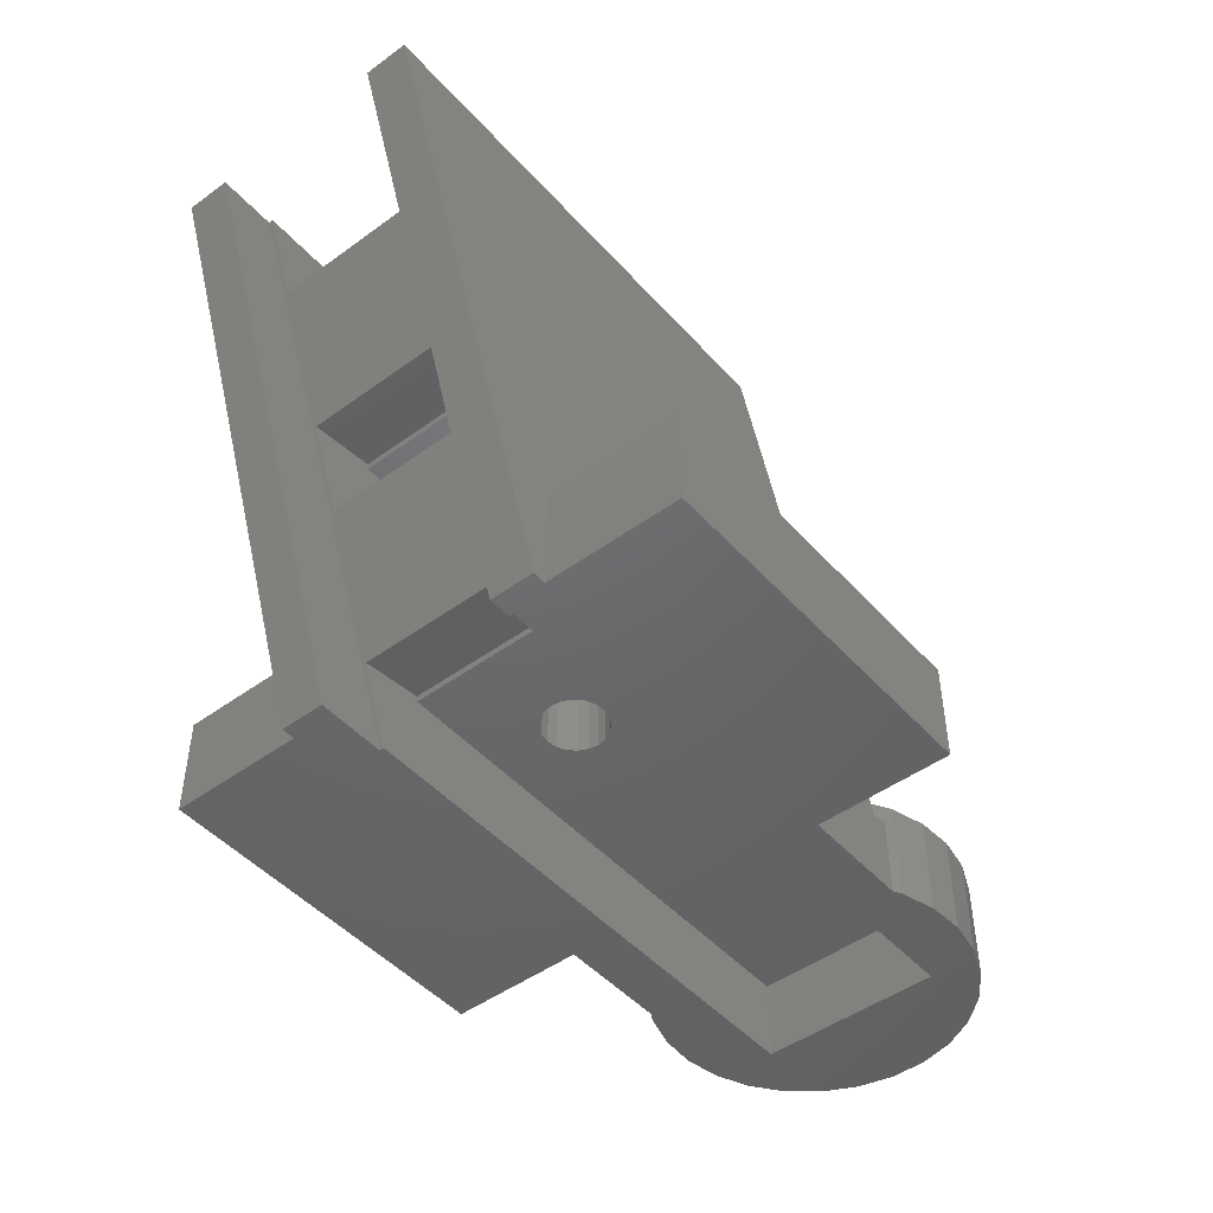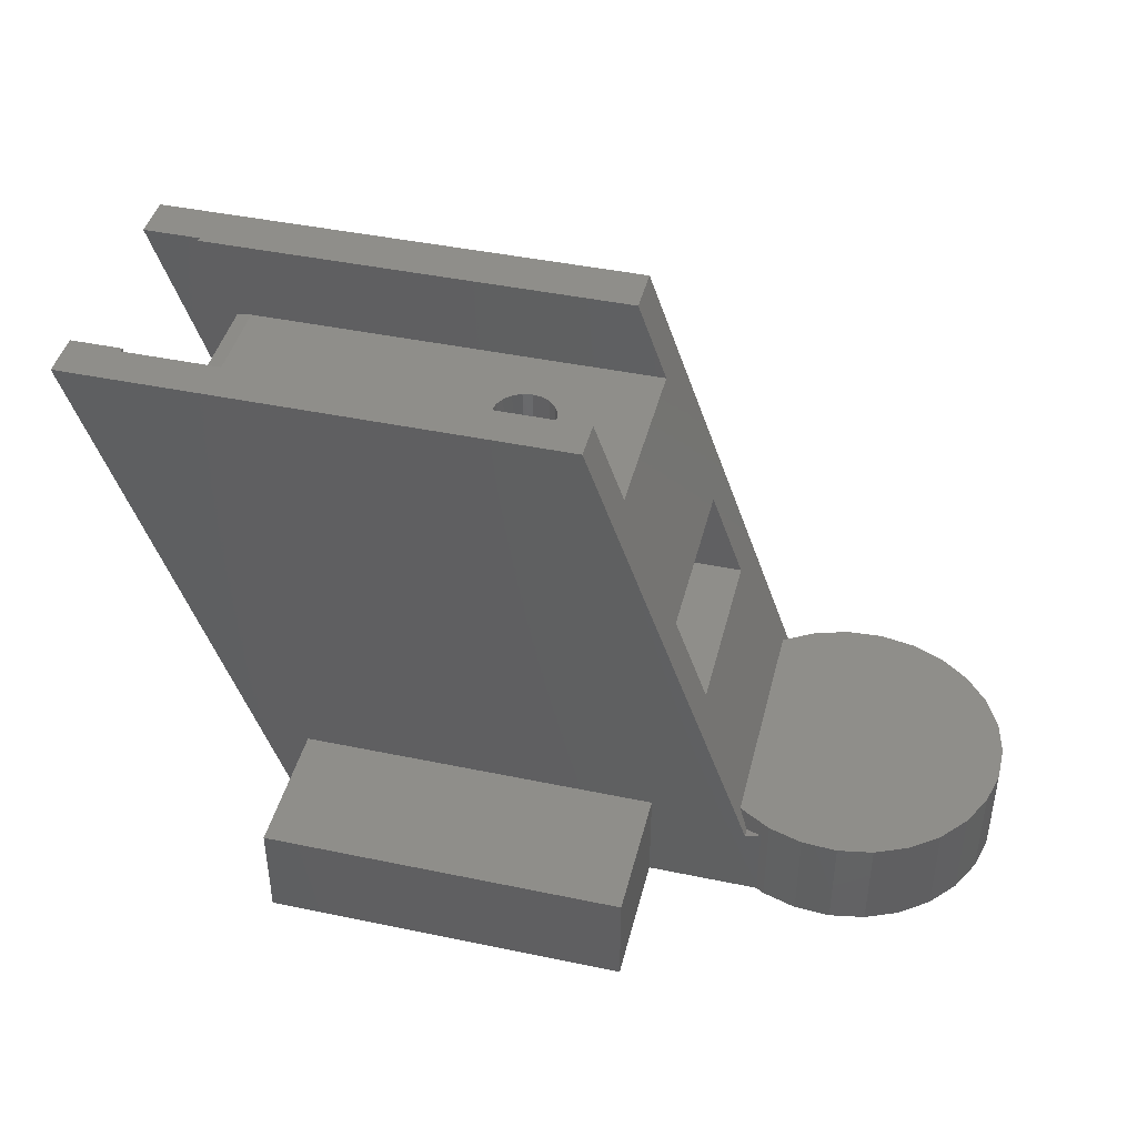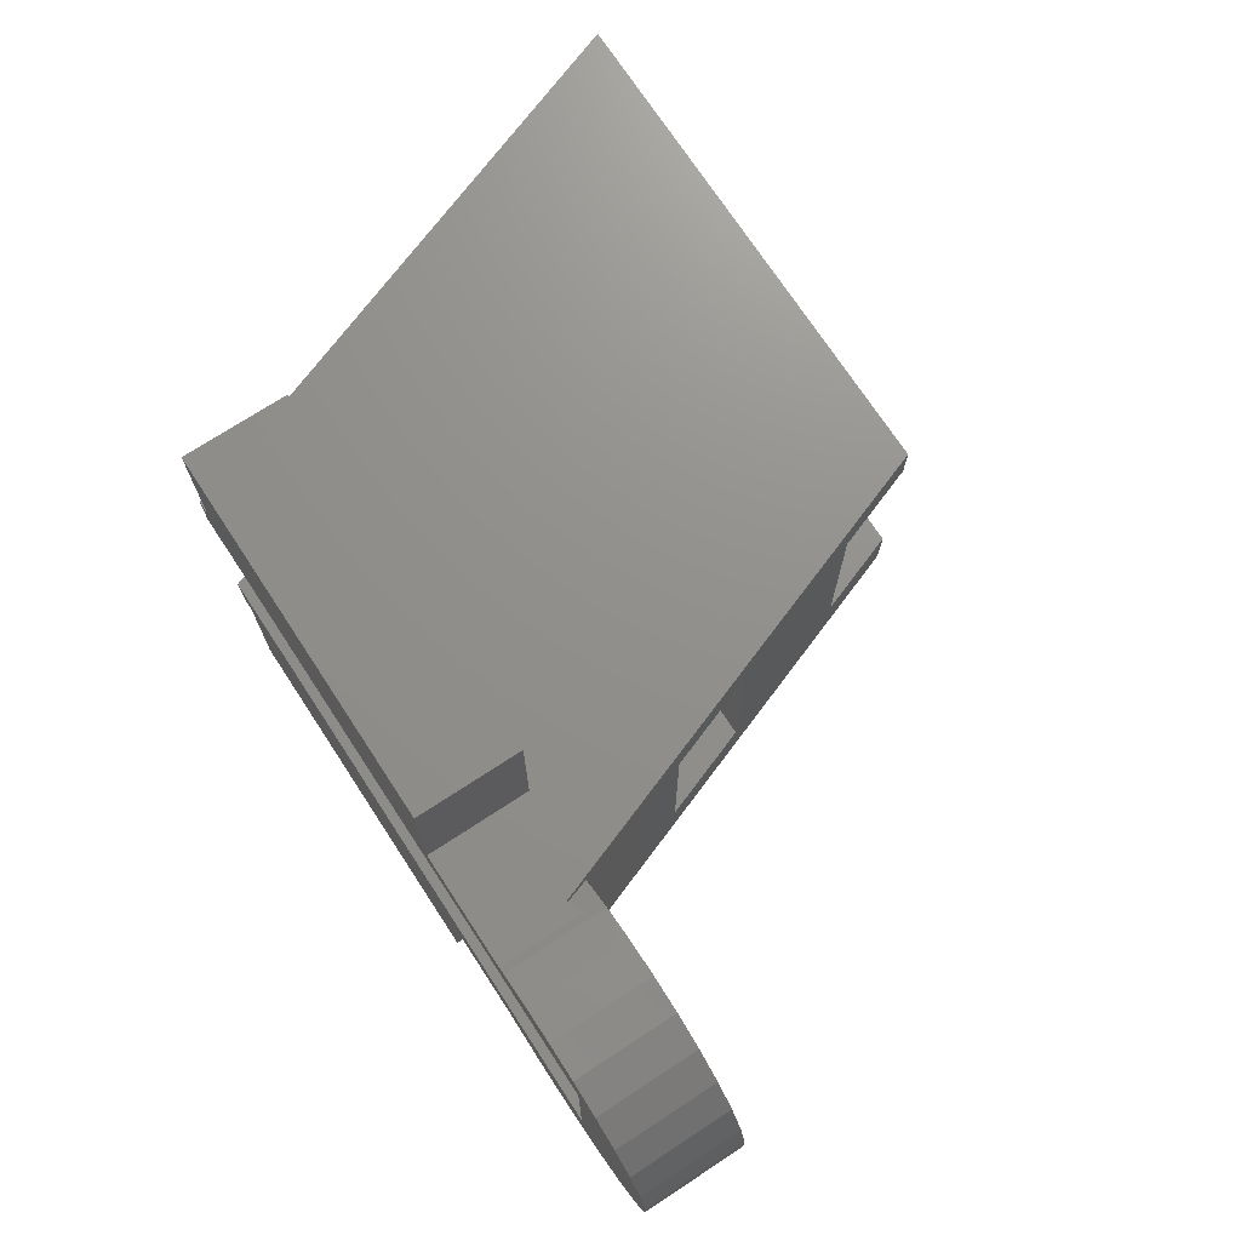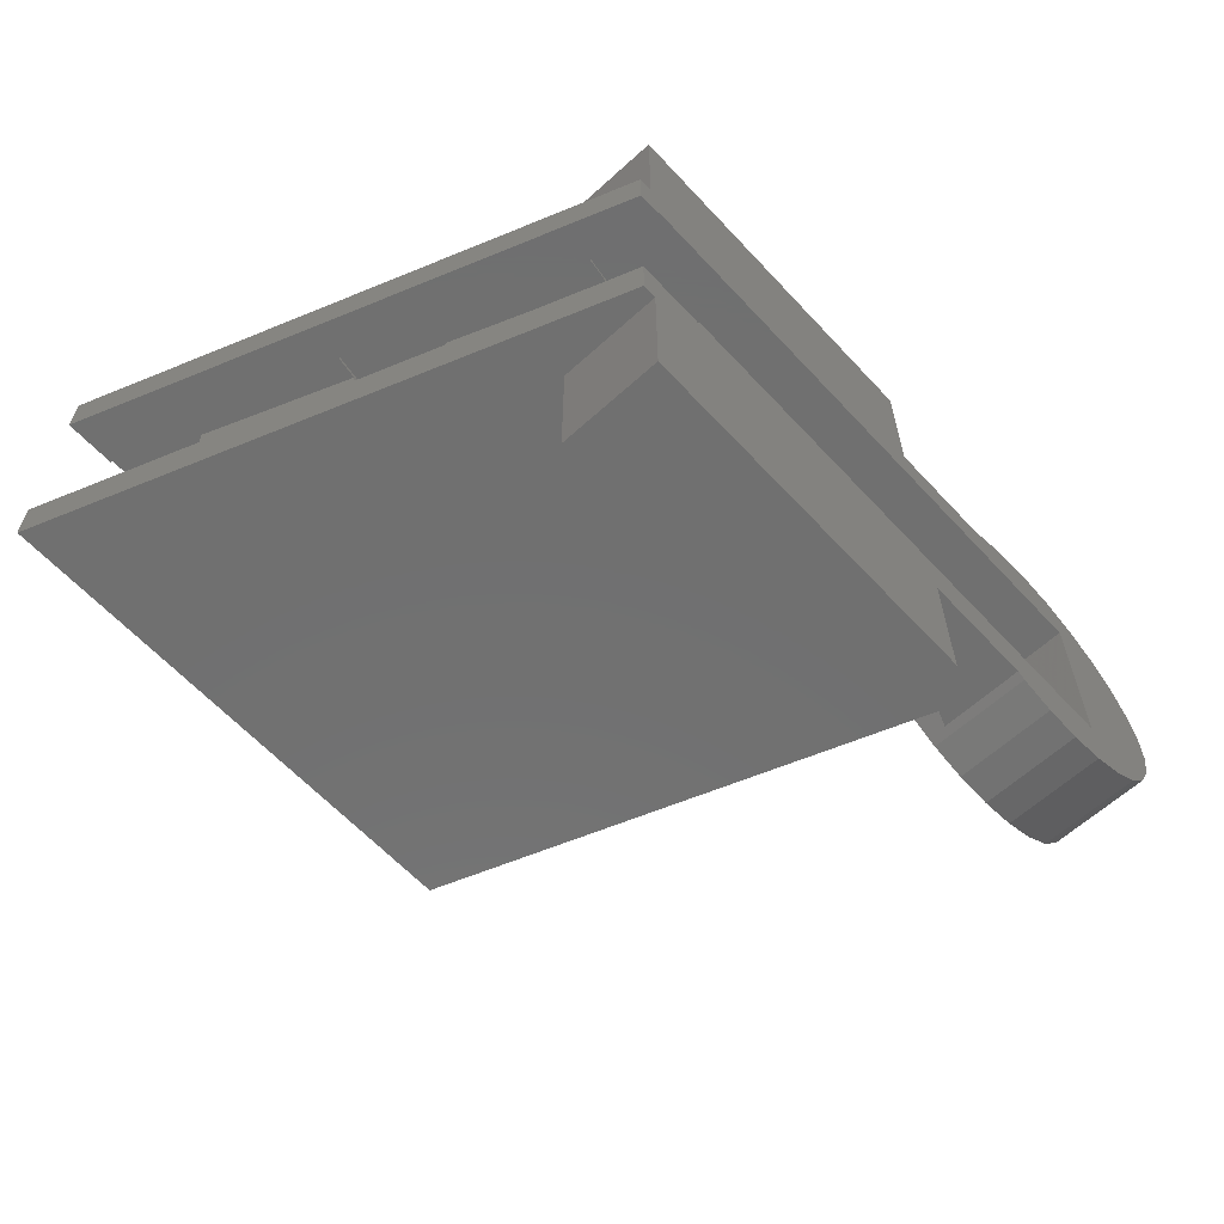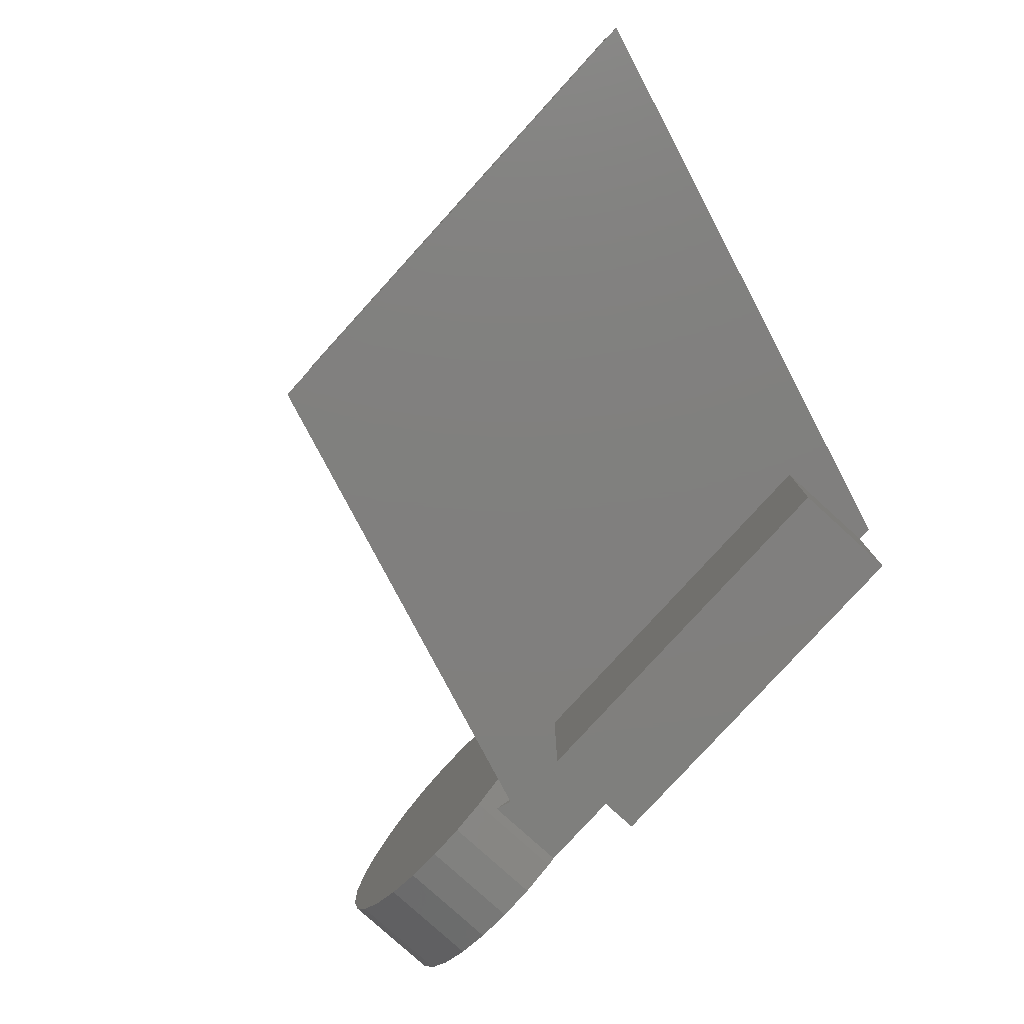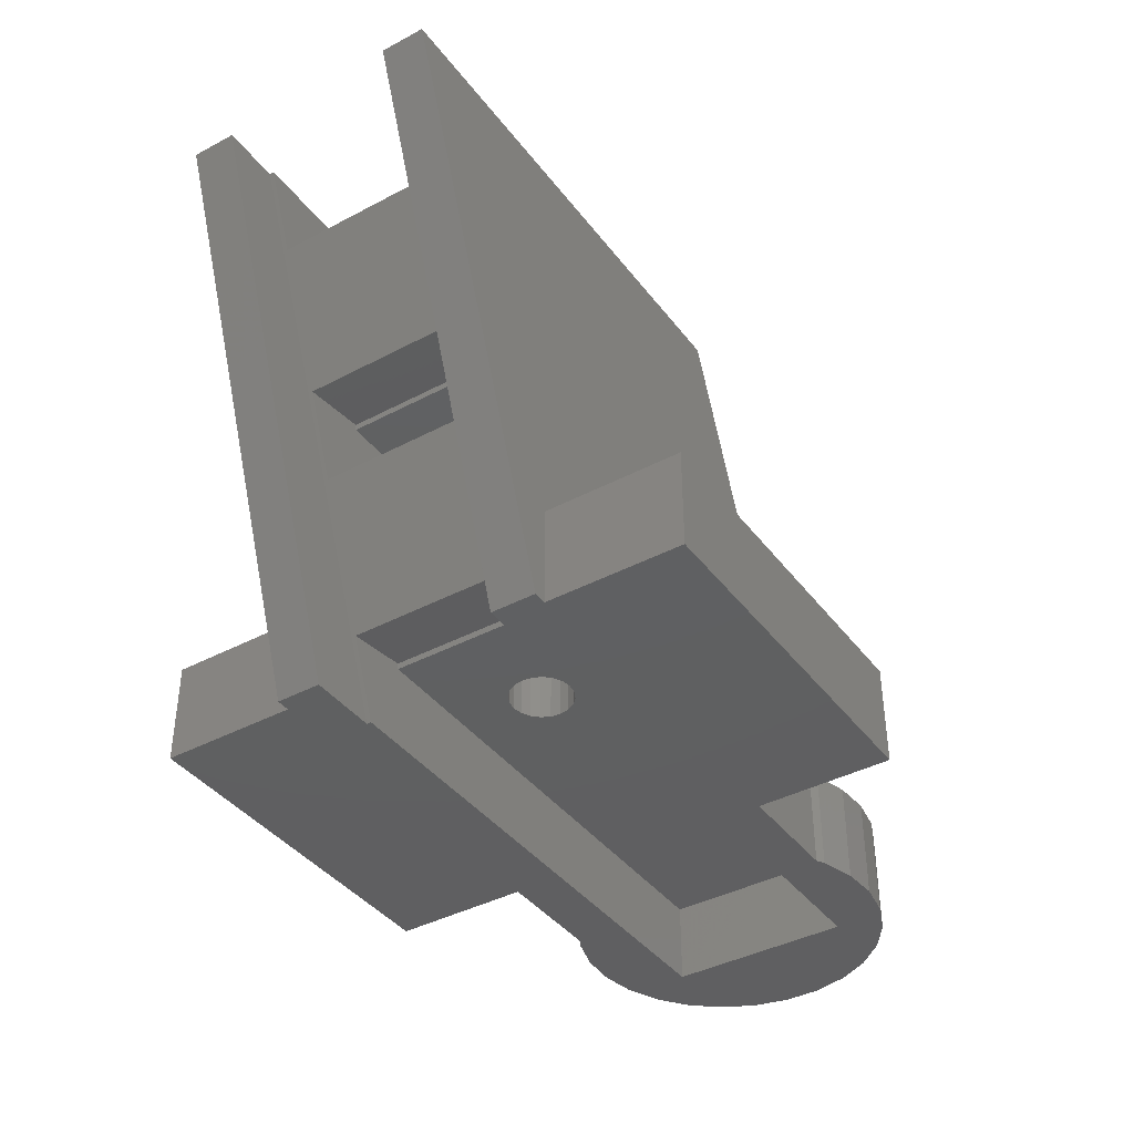
<metadata>
{"format":"stl","ext":"stl","renderer":"f3d","projection":"perspective","resolution":1024,"background":"white","views":[{"elev":-47.5,"azim":129.4,"up":"+Z"},{"elev":43.2,"azim":-166.1,"up":"+Z"},{"elev":72.5,"azim":-123.2,"up":"+Y"},{"elev":-62.0,"azim":132.7,"up":"+Y"},{"elev":-79.6,"azim":47.7,"up":"+Y"},{"elev":-40.0,"azim":123.3,"up":"+Z"}]}
</metadata>
<code>
# stl→obj: 204 verts, 416 faces
v 8.429 14.95 16.1
v 6.656 15.2 11.48
v 8.429 15.2 16.1
v 3.556 15.2 3.406
v 1.711 15.2 -1.4
v -3.087 14.95 -13.9
v -1.425 15.2 -9.569
v -3.087 15.2 -13.9
v 3.556 25.05 3.406
v 6.656 25.05 11.48
v -1.425 25.05 -9.569
v 1.711 25.05 -1.4
v 0.7513 14.95 -13.9
v 11.67 14.95 16.1
v 0.0236 25.05 -9.772
v 1.825 25.05 -1.4
v 4.824 25.05 3.228
v 8.128 25.05 11.28
v 11.67 25.05 16.1
v 8.806 25.05 16.1
v 4.128 25.05 -1.724
v 0.7513 25.05 -13.9
v -0.5565 25.05 -13.9
v -9.25 20 -9.4
v -9.336 20.54 -1.4
v -9.336 20.54 -9.4
v -9.25 20 -1.4
v -9.25 20 3.6
v -9.336 20.54 11.6
v -9.336 20.54 3.6
v -9.25 20 11.6
v -12.75 20 -1.4
v -12.66 20.54 -9.4
v -12.66 20.54 -1.4
v -12.75 20 -9.4
v -12.75 20 11.6
v -12.66 20.54 3.6
v -12.66 20.54 11.6
v -12.75 20 3.6
v -11 21.75 -9.4
v -10.46 21.66 -1.4
v -11 21.75 -1.4
v -10.46 21.66 -9.4
v -11 21.75 3.6
v -10.46 21.66 11.6
v -11 21.75 11.6
v -10.46 21.66 3.6
v -11 18.25 -9.4
v -11.54 18.34 -1.4
v -11 18.25 -1.4
v -11.54 18.34 -9.4
v -11 18.25 3.6
v -11.54 18.34 11.6
v -11 18.25 11.6
v -11.54 18.34 3.6
v -9.584 21.03 -9.4
v -9.971 21.42 -1.4
v -9.971 21.42 -9.4
v -9.584 21.03 -1.4
v -9.584 21.03 3.6
v -9.971 21.42 11.6
v -9.971 21.42 3.6
v -9.584 21.03 11.6
v -12.03 21.42 -9.4
v -11.54 21.66 -1.4
v -12.03 21.42 -1.4
v -11.54 21.66 -9.4
v -12.03 21.42 3.6
v -11.54 21.66 11.6
v -12.03 21.42 11.6
v -11.54 21.66 3.6
v -12.42 21.03 -1.4
v -12.42 21.03 -9.4
v -12.42 21.03 11.6
v -12.42 21.03 3.6
v -9.584 18.97 -9.4
v -9.336 19.46 -1.4
v -9.336 19.46 -9.4
v -9.584 18.97 -1.4
v -9.584 18.97 3.6
v -9.336 19.46 11.6
v -9.336 19.46 3.6
v -9.584 18.97 11.6
v -12.03 18.58 -1.4
v -12.42 18.97 -9.4
v -12.42 18.97 -1.4
v -12.03 18.58 -9.4
v -12.03 18.58 11.6
v -12.42 18.97 3.6
v -12.42 18.97 11.6
v -12.03 18.58 3.6
v -12.66 19.46 -1.4
v -12.66 19.46 -9.4
v -12.66 19.46 11.6
v -12.66 19.46 3.6
v -10.46 18.34 -9.4
v -10.46 18.34 -1.4
v -10.46 18.34 3.6
v -10.46 18.34 11.6
v -9.971 18.58 -9.4
v -9.971 18.58 -1.4
v -9.971 18.58 3.6
v -9.971 18.58 11.6
v -25.32 27.05 -9.647
v -25.32 27.55 -9.647
v -26.19 27.55 -9.329
v -25.32 12.45 -9.647
v -25.32 12.95 -9.647
v -26.19 12.45 -9.329
v -20.5 15.2 3.6
v -17.59 25.3 11.6
v -20.5 25.3 3.6
v -17.59 15.2 11.6
v -24.83 26.73 -8.3
v -22.32 15.2 -1.4
v -22.32 25.3 -1.4
v -15.95 12.45 16.1
v -24.83 13.27 -8.3
v -24.92 13.18 -8.564
v -15.95 15.2 16.1
v -24.92 26.82 -8.564
v -15.95 27.55 16.1
v -15.95 25.3 16.1
v -20 4.9 -13.9
v -20 12.45 -8.3
v -20 12.45 -13.9
v -20 4.9 -8.3
v -20 27.55 -13.9
v -20 35.1 -8.3
v -20 35.1 -13.9
v -20 27.55 -8.3
v 0 4.9 -8.3
v 0 4.9 -13.9
v 0 12.45 -13.9
v 0 12.45 -8.3
v 0 27.55 -8.3
v 0 35.1 -13.9
v 0 35.1 -8.3
v 0 27.55 -13.9
v -32.8 15.2 -13.9
v -26.19 12.45 -13.9
v -26.63 12.2 -13.9
v -28.52 11.63 -13.9
v -30.49 11.51 -13.9
v -32.44 11.86 -13.9
v -35.83 13.82 -13.9
v -34.25 12.64 -13.9
v 0.7513 12.45 -13.9
v -32.8 25.3 -13.9
v -0.5565 25.3 -13.9
v -26.63 27.8 -13.9
v -26.19 27.55 -13.9
v -28.52 28.37 -13.9
v -30.49 28.49 -13.9
v -32.44 28.14 -13.9
v -34.25 27.36 -13.9
v -37.1 15.33 -13.9
v -37.99 17.09 -13.9
v -35.83 26.18 -13.9
v -38.44 19.01 -13.9
v -37.1 24.67 -13.9
v -38.44 20.99 -13.9
v -37.99 22.91 -13.9
v 0.7513 27.55 -13.9
v -32.44 28.14 -8.3
v -30.49 28.49 -8.3
v -28.52 11.63 -8.3
v -30.49 11.51 -8.3
v -26.63 12.2 -8.3
v -24.92 13.18 -8.3
v -37.99 17.09 -8.3
v -37.1 15.33 -8.3
v -34.25 12.64 -8.3
v -35.83 13.82 -8.3
v -34.25 27.36 -8.3
v -38.44 20.99 -8.3
v -38.44 19.01 -8.3
v -26.63 27.8 -8.3
v -24.92 26.82 -8.3
v -28.52 28.37 -8.3
v -32.44 11.86 -8.3
v -35.83 26.18 -8.3
v -37.1 24.67 -8.3
v -37.99 22.91 -8.3
v 11.67 12.45 16.1
v 11.67 27.55 16.1
v 8.806 25.3 16.1
v 5.825 15.2 11.6
v 8.128 25.3 11.28
v 5.825 25.3 11.6
v -0.1277 15.2 3.924
v -0.1732 25.3 3.6
v -0.1277 25.3 3.924
v -0.1732 15.2 3.6
v 4.824 25.3 3.228
v 4.128 25.3 -1.724
v 1.825 25.3 -1.4
v -4.928 15.2 -9.076
v -4.973 25.3 -9.4
v -4.928 25.3 -9.076
v -4.973 15.2 -9.4
v -32.8 15.2 -9.4
v 0.0236 25.3 -9.772
v -32.8 25.3 -9.4
f 1 2 3
f 2 1 4
f 4 1 5
f 6 5 1
f 5 6 7
f 7 6 8
f 2 9 10
f 9 2 4
f 5 11 12
f 11 5 7
f 13 1 14
f 1 13 6
f 15 16 12
f 15 12 11
f 17 10 9
f 18 19 20
f 10 17 18
f 21 18 17
f 18 21 19
f 16 15 21
f 22 15 23
f 15 22 21
f 21 22 19
f 24 25 26
f 25 24 27
f 28 29 30
f 29 28 31
f 32 33 34
f 33 32 35
f 36 37 38
f 37 36 39
f 40 41 42
f 41 40 43
f 44 45 46
f 45 44 47
f 48 49 50
f 49 48 51
f 52 53 54
f 53 52 55
f 56 57 58
f 57 56 59
f 60 61 62
f 61 60 63
f 26 59 56
f 59 26 25
f 30 63 60
f 63 30 29
f 43 57 41
f 57 43 58
f 47 61 45
f 61 47 62
f 64 65 66
f 65 64 67
f 68 69 70
f 69 68 71
f 72 64 66
f 64 72 73
f 74 68 70
f 68 74 75
f 67 42 65
f 42 67 40
f 71 46 69
f 46 71 44
f 76 77 78
f 77 76 79
f 80 81 82
f 81 80 83
f 84 85 86
f 85 84 87
f 88 89 90
f 89 88 91
f 92 35 32
f 35 92 93
f 94 39 36
f 39 94 95
f 34 73 72
f 73 34 33
f 38 75 74
f 75 38 37
f 78 27 24
f 27 78 77
f 82 31 28
f 31 82 81
f 96 50 97
f 50 96 48
f 98 54 99
f 54 98 52
f 100 79 76
f 79 100 101
f 102 83 80
f 83 102 103
f 51 84 49
f 84 51 87
f 55 88 53
f 88 55 91
f 86 93 92
f 93 86 85
f 90 95 94
f 95 90 89
f 100 97 101
f 97 100 96
f 102 99 103
f 99 102 98
f 104 105 106
f 107 108 109
f 110 111 112
f 111 110 113
f 114 115 116
f 107 110 115
f 110 117 113
f 118 115 114
f 107 115 118
f 107 118 119
f 107 119 108
f 110 107 117
f 113 117 120
f 121 105 104
f 114 105 121
f 116 105 114
f 105 116 112
f 105 112 122
f 111 122 112
f 122 111 123
f 124 125 126
f 125 124 127
f 128 129 130
f 129 128 131
f 124 132 127
f 132 124 133
f 132 134 135
f 134 132 133
f 136 137 138
f 137 136 139
f 125 132 135
f 132 125 127
f 129 136 138
f 136 129 131
f 137 129 138
f 129 137 130
f 133 6 134
f 124 6 133
f 126 6 124
f 6 126 8
f 140 126 141
f 140 142 143
f 140 143 144
f 140 144 145
f 142 140 141
f 126 140 8
f 146 140 147
f 147 140 145
f 134 13 148
f 13 134 6
f 149 128 150
f 149 151 152
f 151 149 153
f 153 149 154
f 128 149 152
f 154 149 155
f 149 156 155
f 157 140 146
f 158 140 157
f 149 159 156
f 160 140 158
f 149 161 159
f 162 140 160
f 149 163 161
f 140 162 149
f 149 162 163
f 22 139 164
f 150 22 23
f 22 150 139
f 128 139 150
f 139 128 137
f 137 128 130
f 154 165 166
f 165 154 155
f 144 167 168
f 167 144 143
f 169 119 170
f 169 109 119
f 142 109 169
f 109 142 141
f 119 109 108
f 157 171 158
f 171 157 172
f 146 173 174
f 173 146 147
f 155 175 165
f 175 155 156
f 143 169 167
f 169 143 142
f 160 176 162
f 176 160 177
f 146 172 157
f 172 146 174
f 121 104 106
f 121 178 179
f 106 178 121
f 151 106 152
f 106 151 178
f 153 166 180
f 166 153 154
f 178 114 179
f 114 178 118
f 169 118 178
f 118 169 170
f 180 169 178
f 180 167 169
f 166 167 180
f 166 168 167
f 165 168 166
f 165 181 168
f 175 181 165
f 175 173 181
f 182 173 175
f 182 174 173
f 183 174 182
f 183 172 174
f 184 172 183
f 184 171 172
f 176 171 184
f 171 176 177
f 158 177 160
f 177 158 171
f 145 168 181
f 168 145 144
f 147 181 173
f 181 147 145
f 151 180 178
f 180 151 153
f 162 184 163
f 184 162 176
f 163 183 161
f 183 163 184
f 161 182 159
f 182 161 183
f 156 182 175
f 182 156 159
f 109 141 107
f 135 117 125
f 107 125 117
f 126 107 141
f 107 126 125
f 117 135 185
f 148 135 134
f 135 148 185
f 186 187 19
f 122 187 186
f 187 122 123
f 19 187 20
f 3 120 1
f 1 185 14
f 117 1 120
f 1 117 185
f 186 136 122
f 164 136 186
f 136 164 139
f 131 122 136
f 131 105 122
f 105 131 128
f 152 105 128
f 105 152 106
f 3 188 120
f 188 3 2
f 120 188 113
f 18 187 189
f 187 18 20
f 190 123 111
f 123 190 187
f 187 190 189
f 189 10 18
f 190 10 189
f 188 10 190
f 10 188 2
f 190 31 188
f 190 29 31
f 190 63 29
f 190 61 63
f 190 45 61
f 111 45 190
f 45 111 46
f 38 111 36
f 74 111 38
f 70 111 74
f 69 111 70
f 46 111 69
f 81 188 31
f 83 188 81
f 103 188 83
f 99 188 103
f 113 99 54
f 113 54 53
f 113 36 111
f 36 113 94
f 99 113 188
f 88 113 53
f 90 113 88
f 94 113 90
f 191 192 193
f 192 191 194
f 4 194 191
f 5 194 4
f 115 194 5
f 194 115 110
f 21 195 196
f 195 21 17
f 4 191 9
f 9 195 17
f 9 193 195
f 193 9 191
f 116 192 112
f 192 116 197
f 192 197 195
f 195 197 196
f 193 192 195
f 197 21 196
f 21 197 16
f 194 28 192
f 194 82 28
f 194 80 82
f 194 102 80
f 194 98 102
f 194 52 98
f 110 52 194
f 95 110 39
f 89 110 95
f 91 110 89
f 55 110 91
f 52 110 55
f 30 192 28
f 60 192 30
f 62 192 60
f 47 192 62
f 44 192 47
f 112 44 71
f 112 39 110
f 39 112 37
f 37 112 75
f 44 112 192
f 68 112 71
f 75 112 68
f 197 12 16
f 12 27 5
f 57 12 197
f 12 25 27
f 12 59 25
f 12 57 59
f 197 41 57
f 197 42 41
f 116 42 197
f 34 116 32
f 72 116 34
f 66 116 72
f 65 116 66
f 42 116 65
f 77 5 27
f 79 5 77
f 101 5 79
f 97 5 101
f 50 5 97
f 115 50 49
f 115 32 116
f 32 115 92
f 92 115 86
f 50 115 5
f 84 115 49
f 86 115 84
f 198 199 200
f 199 198 201
f 7 201 198
f 8 201 7
f 140 201 8
f 201 140 202
f 23 203 150
f 203 23 15
f 7 198 11
f 11 203 15
f 11 200 203
f 200 11 198
f 149 199 204
f 199 149 150
f 199 150 203
f 200 199 203
f 202 149 204
f 149 202 140
f 201 24 199
f 201 78 24
f 201 76 78
f 201 100 76
f 201 96 100
f 201 48 96
f 201 51 48
f 93 202 35
f 85 202 93
f 87 202 85
f 51 202 87
f 202 51 201
f 26 199 24
f 56 199 26
f 58 199 56
f 43 199 58
f 40 199 43
f 67 199 40
f 204 67 64
f 204 35 202
f 35 204 33
f 33 204 73
f 73 204 64
f 67 204 199
f 170 119 118
f 114 121 179
f 19 164 186
f 164 19 22
f 185 13 14
f 13 185 148

</code>
